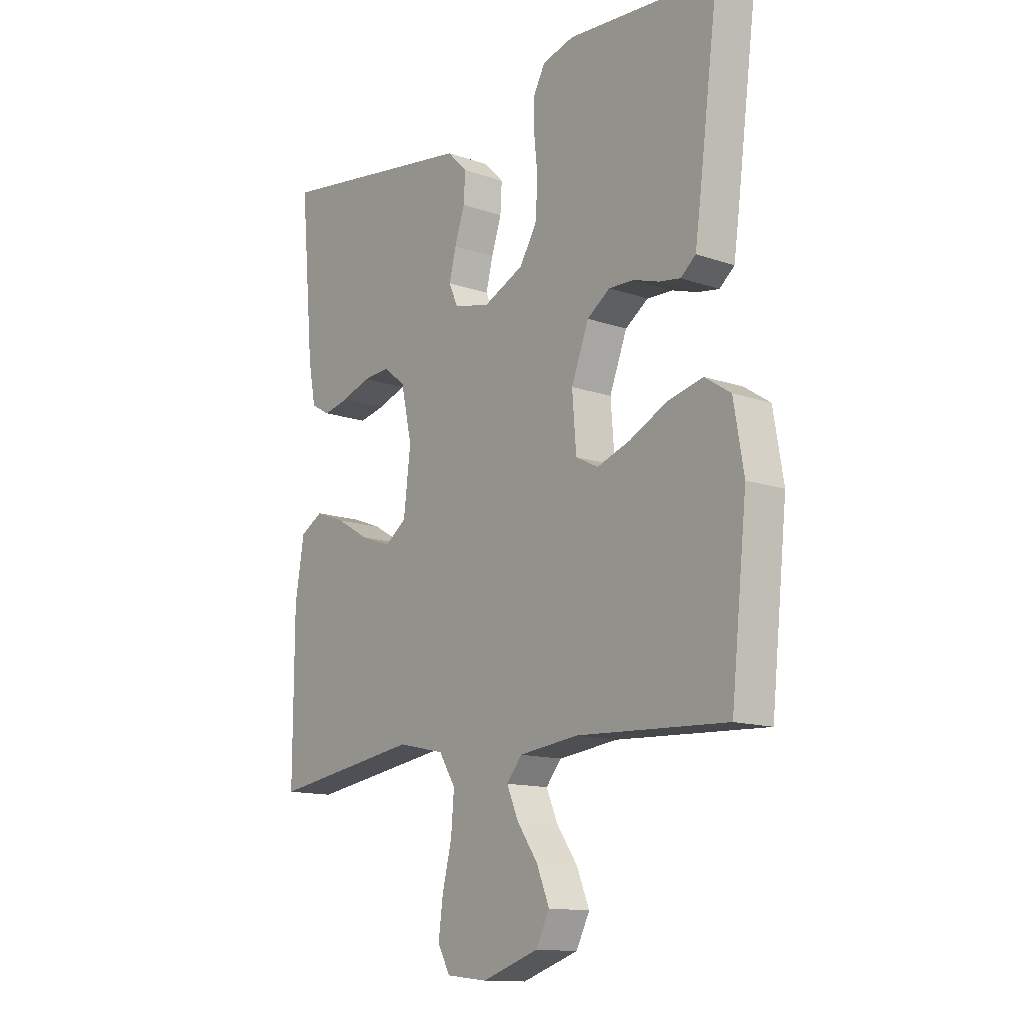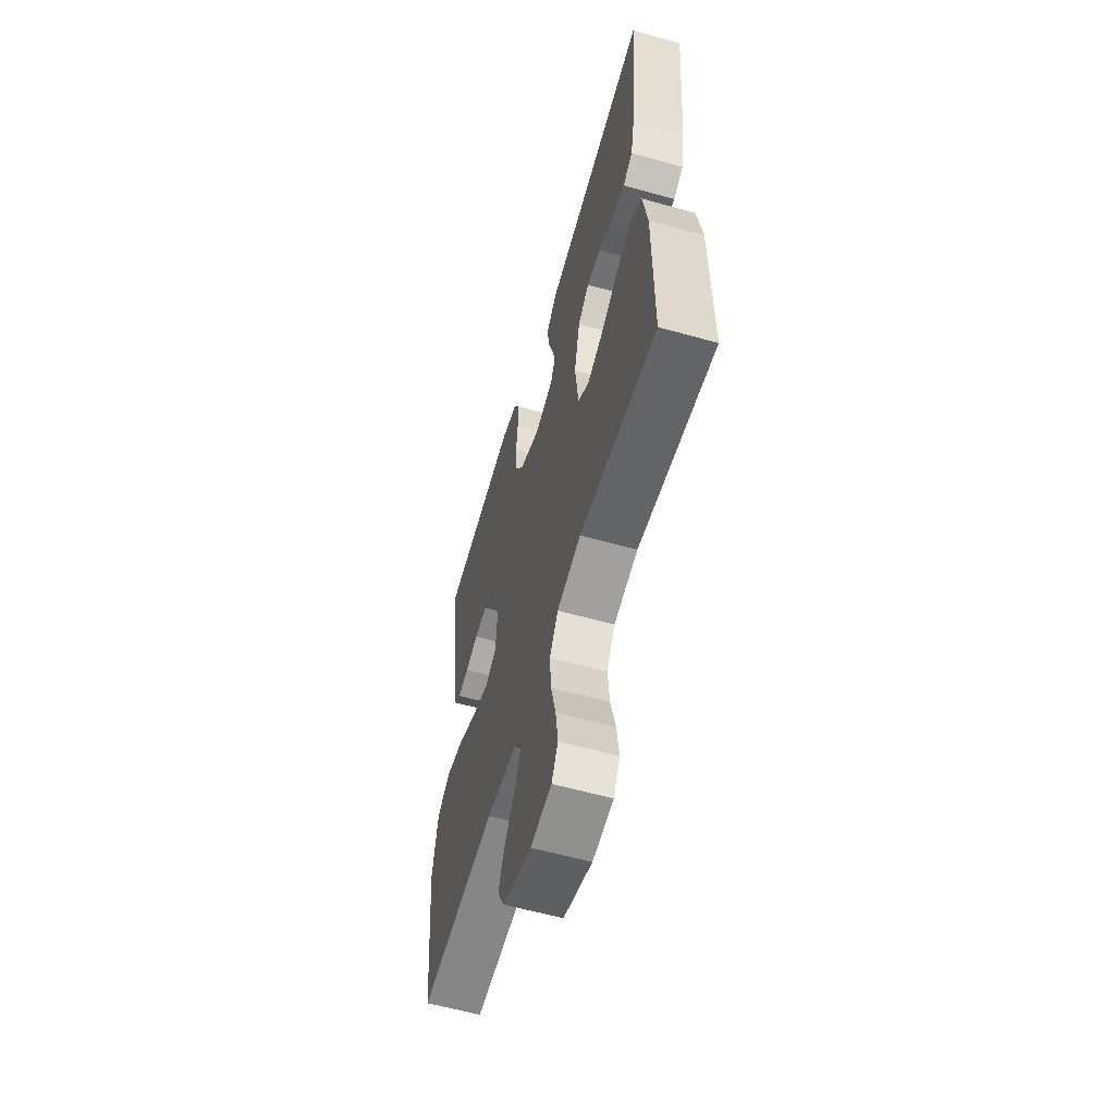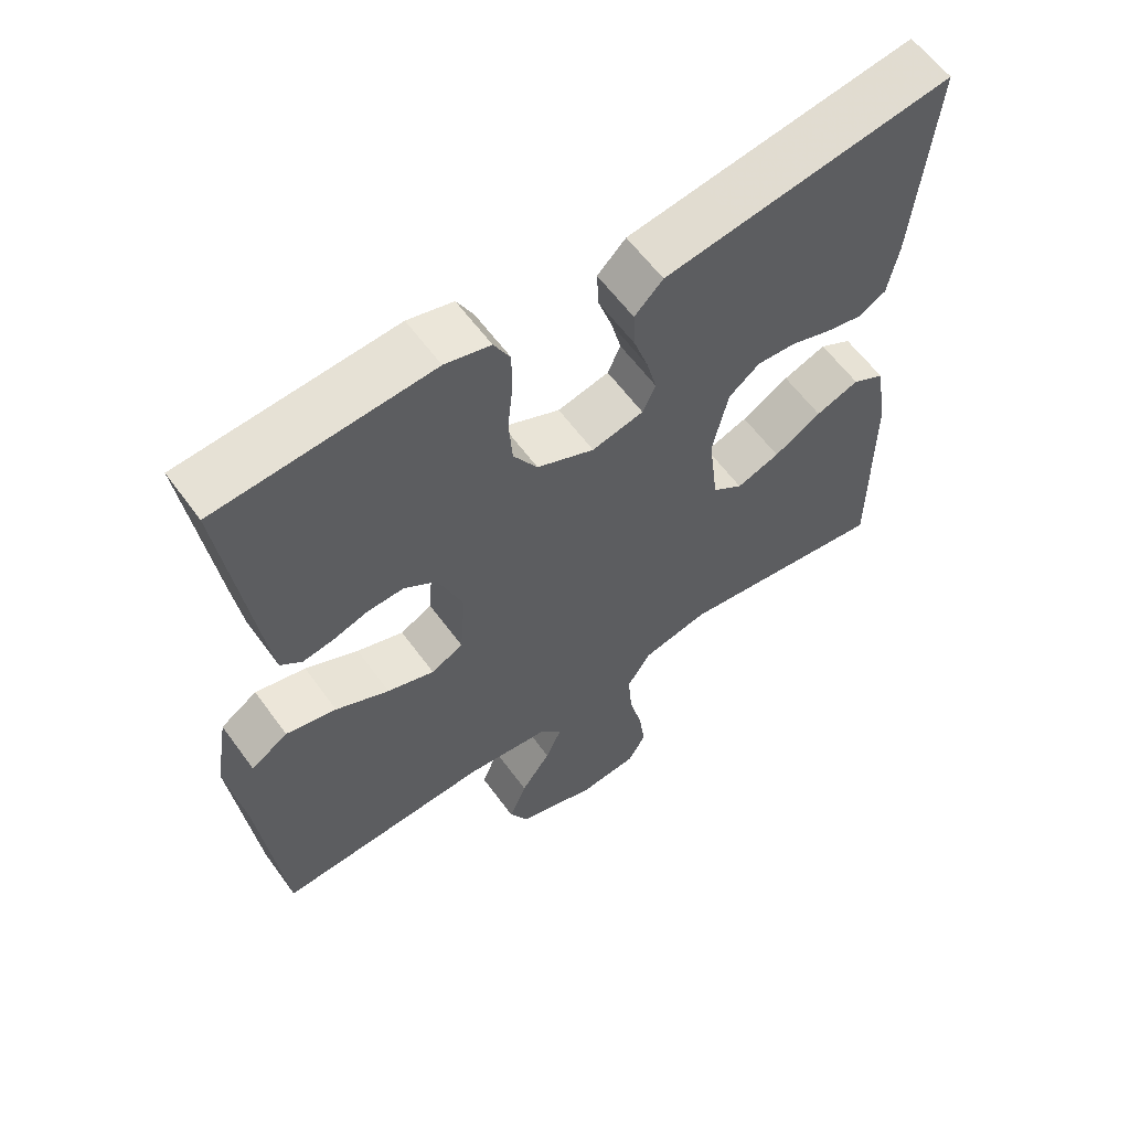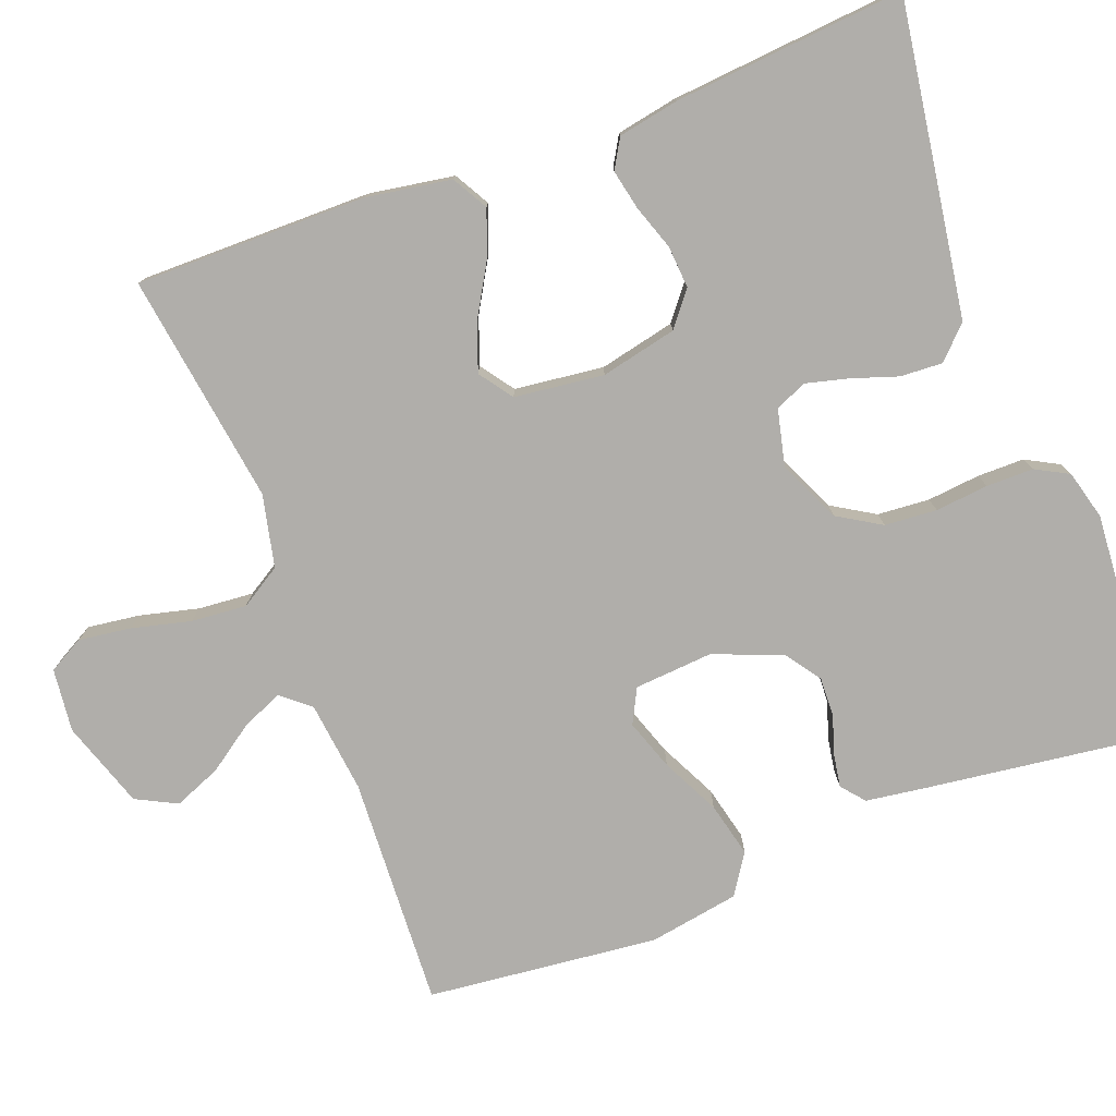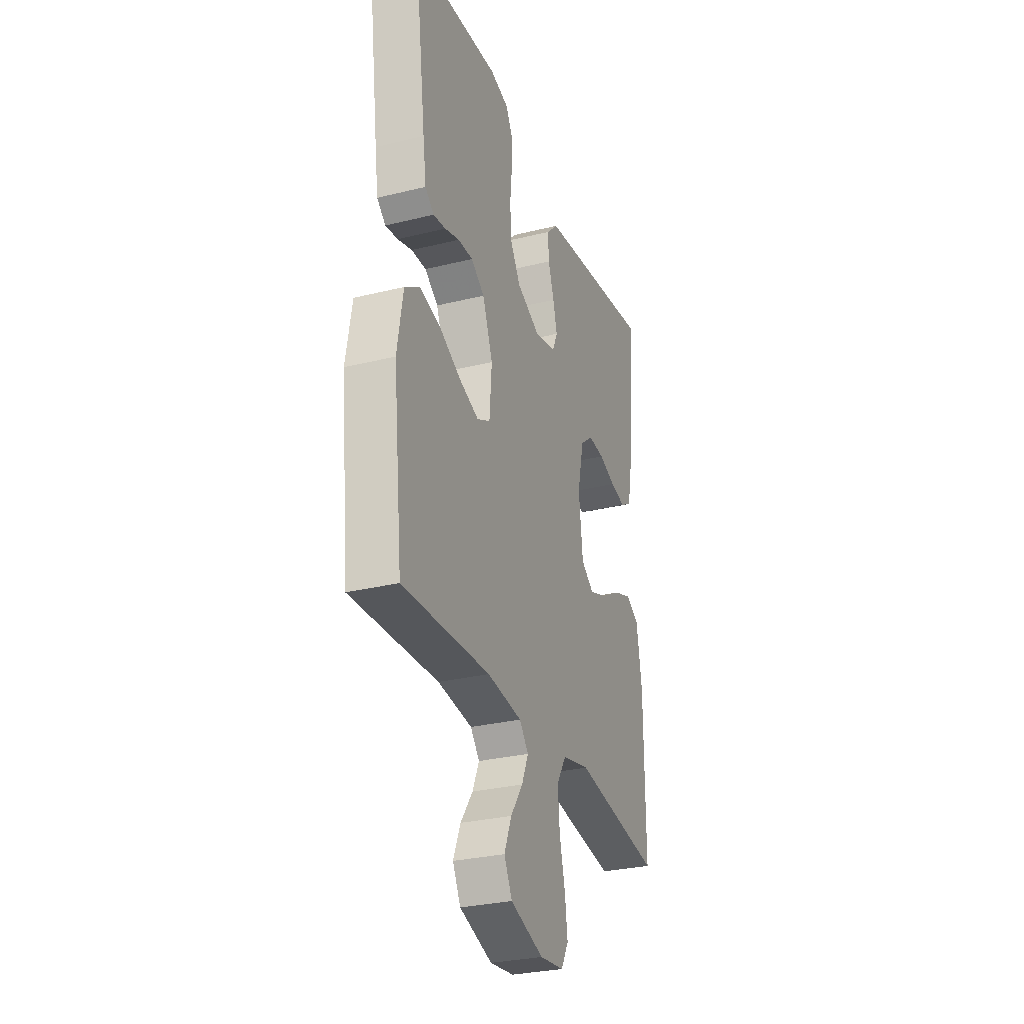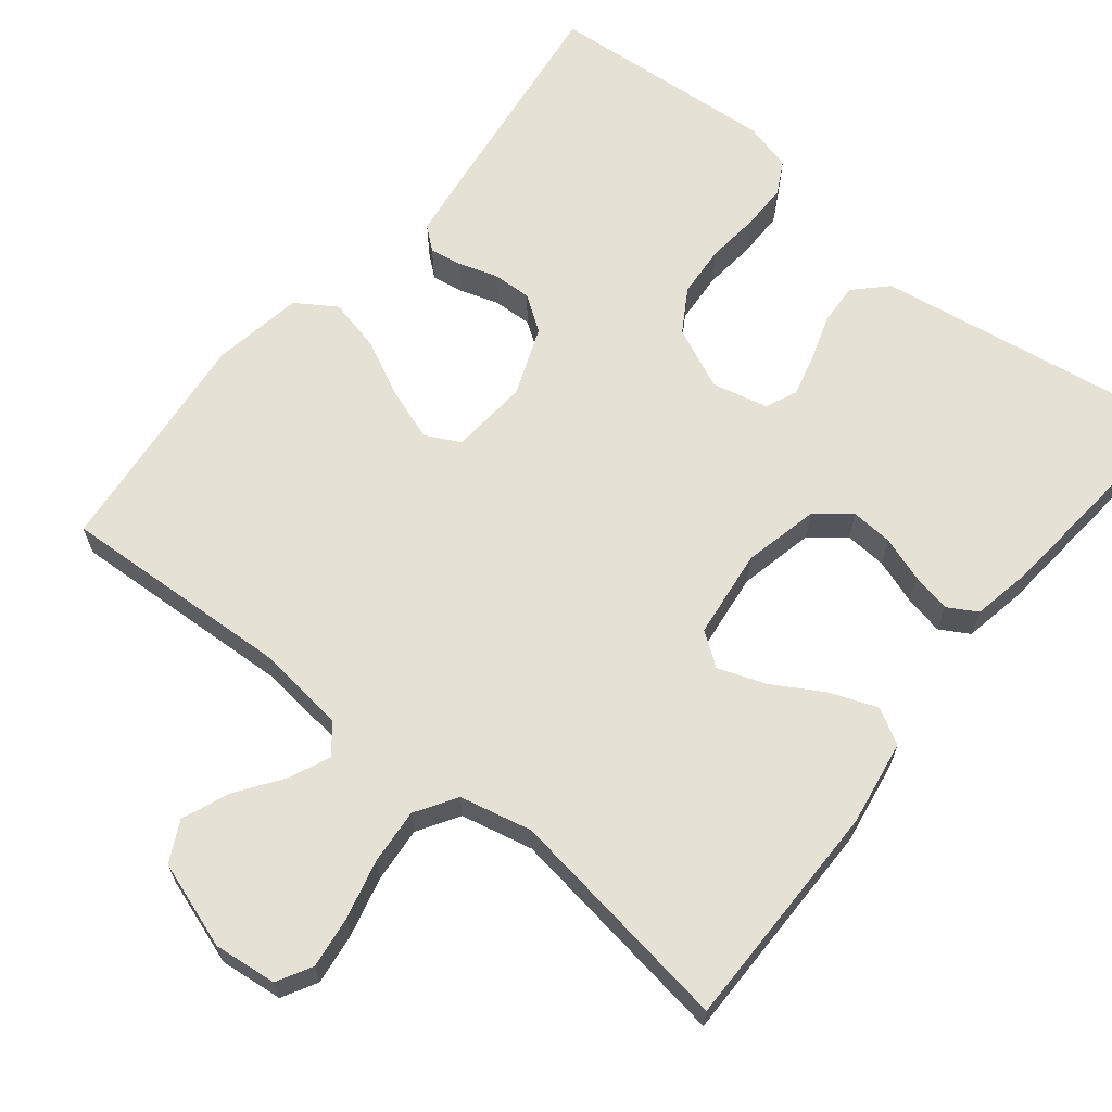
<metadata>
{"format":"obj","ext":"obj","renderer":"f3d","projection":"perspective","resolution":1024,"background":"white","views":[{"elev":-13.3,"azim":51.8,"up":"+Z"},{"elev":-59.4,"azim":-106.1,"up":"+Z"},{"elev":60.3,"azim":144.1,"up":"+Z"},{"elev":-77.8,"azim":-69.3,"up":"+Y"},{"elev":-29.5,"azim":110.0,"up":"+Z"},{"elev":65.0,"azim":-141.2,"up":"+Y"}]}
</metadata>
<code>
v -0.5 0.07 0.5
v -0.2 0.07 0.455
v -0.094 0.07 0.439
v -0.054 0.07 0.399
v -0.057 0.07 0.344
v -0.077 0.07 0.284
v -0.091 0.07 0.229
v -0.073 0.07 0.188
v 0 0.07 0.171
v 0.081 0.07 0.208
v 0.115 0.07 0.264
v 0.12 0.07 0.332
v 0.113 0.07 0.401
v 0.113 0.07 0.462
v 0.136 0.07 0.505
v 0.2 0.07 0.522
v 0.5 0.07 0.5
v 0.461 0.07 0.2
v 0.45 0.07 0.122
v 0.42 0.07 0.097
v 0.377 0.07 0.104
v 0.327 0.07 0.12
v 0.276 0.07 0.122
v 0.23 0.07 0.09
v 0.195 0.07 0
v 0.203 0.07 -0.102
v 0.248 0.07 -0.125
v 0.314 0.07 -0.102
v 0.389 0.07 -0.065
v 0.46 0.07 -0.048
v 0.512 0.07 -0.082
v 0.532 0.07 -0.2
v 0.5 0.07 -0.5
v 0.2 0.07 -0.485
v 0.081 0.07 -0.499
v 0.05 0.07 -0.536
v 0.073 0.07 -0.589
v 0.115 0.07 -0.649
v 0.14 0.07 -0.71
v 0.113 0.07 -0.763
v 0 0.07 -0.801
v -0.082 0.07 -0.792
v -0.107 0.07 -0.747
v -0.098 0.07 -0.679
v -0.079 0.07 -0.602
v -0.073 0.07 -0.53
v -0.106 0.07 -0.477
v -0.2 0.07 -0.456
v -0.5 0.07 -0.5
v -0.499 0.07 -0.2
v -0.481 0.07 -0.089
v -0.435 0.07 -0.063
v -0.374 0.07 -0.086
v -0.307 0.07 -0.125
v -0.246 0.07 -0.147
v -0.203 0.07 -0.116
v -0.189 0.07 0
v -0.211 0.07 0.099
v -0.255 0.07 0.134
v -0.31 0.07 0.13
v -0.368 0.07 0.11
v -0.42 0.07 0.099
v -0.458 0.07 0.121
v -0.473 0.07 0.2
v -0.5 0 0.5
v -0.2 0 0.455
v -0.094 0 0.439
v -0.054 0 0.399
v -0.057 0 0.344
v -0.077 0 0.284
v -0.091 0 0.229
v -0.073 0 0.188
v 0 0 0.171
v 0.081 0 0.208
v 0.115 0 0.264
v 0.12 0 0.332
v 0.113 0 0.401
v 0.113 0 0.462
v 0.136 0 0.505
v 0.2 0 0.522
v 0.5 0 0.5
v 0.461 0 0.2
v 0.45 0 0.122
v 0.42 0 0.097
v 0.377 0 0.104
v 0.327 0 0.12
v 0.276 0 0.122
v 0.23 0 0.09
v 0.195 0 0
v 0.203 0 -0.102
v 0.248 0 -0.125
v 0.314 0 -0.102
v 0.389 0 -0.065
v 0.46 0 -0.048
v 0.512 0 -0.082
v 0.532 0 -0.2
v 0.5 0 -0.5
v 0.2 0 -0.485
v 0.081 0 -0.499
v 0.05 0 -0.536
v 0.073 0 -0.589
v 0.115 0 -0.649
v 0.14 0 -0.71
v 0.113 0 -0.763
v 0 0 -0.801
v -0.082 0 -0.792
v -0.107 0 -0.747
v -0.098 0 -0.679
v -0.079 0 -0.602
v -0.073 0 -0.53
v -0.106 0 -0.477
v -0.2 0 -0.456
v -0.5 0 -0.5
v -0.499 0 -0.2
v -0.481 0 -0.089
v -0.435 0 -0.063
v -0.374 0 -0.086
v -0.307 0 -0.125
v -0.246 0 -0.147
v -0.203 0 -0.116
v -0.189 0 0
v -0.211 0 0.099
v -0.255 0 0.134
v -0.31 0 0.13
v -0.368 0 0.11
v -0.42 0 0.099
v -0.458 0 0.121
v -0.473 0 0.2
f 4 5 6
f 3 4 6
f 2 3 6
f 1 2 6
f 64 1 6
f 63 64 6
f 62 63 6
f 61 62 6
f 60 61 6
f 59 60 6 7
f 58 59 7 8
f 57 58 8 9
f 56 57 9 10
f 52 53 54
f 51 52 54
f 50 51 54
f 49 50 54
f 48 49 54
f 47 48 54 55
f 46 47 55 56
f 43 44 45
f 42 43 45
f 41 42 45
f 40 41 45
f 39 40 45
f 38 39 45
f 37 38 45
f 36 37 45 46
f 46 56 10
f 36 46 10
f 35 36 10
f 32 33 34
f 31 32 34
f 30 31 34
f 29 30 34
f 28 29 34
f 27 28 34 35
f 20 21 22
f 19 20 22
f 18 19 22
f 17 18 22
f 16 17 22
f 15 16 22
f 14 15 22
f 13 14 22
f 12 13 22
f 11 12 22 23
f 10 11 23 24
f 26 27 35
f 25 26 35 10
f 10 24 25
f 70 69 68
f 70 68 67
f 70 67 66
f 70 66 65
f 70 65 128
f 70 128 127
f 70 127 126
f 70 126 125
f 70 125 124
f 71 70 124 123
f 72 71 123 122
f 73 72 122 121
f 74 73 121 120
f 118 117 116
f 118 116 115
f 118 115 114
f 118 114 113
f 118 113 112
f 119 118 112 111
f 120 119 111 110
f 109 108 107
f 109 107 106
f 109 106 105
f 109 105 104
f 109 104 103
f 109 103 102
f 109 102 101
f 110 109 101 100
f 74 120 110
f 74 110 100
f 74 100 99
f 98 97 96
f 98 96 95
f 98 95 94
f 98 94 93
f 98 93 92
f 99 98 92 91
f 86 85 84
f 86 84 83
f 86 83 82
f 86 82 81
f 86 81 80
f 86 80 79
f 86 79 78
f 86 78 77
f 86 77 76
f 87 86 76 75
f 88 87 75 74
f 99 91 90
f 74 99 90 89
f 89 88 74
f 1 65 66 2
f 2 66 67 3
f 3 67 68 4
f 4 68 69 5
f 5 69 70 6
f 6 70 71 7
f 7 71 72 8
f 8 72 73 9
f 9 73 74 10
f 10 74 75 11
f 11 75 76 12
f 12 76 77 13
f 13 77 78 14
f 14 78 79 15
f 15 79 80 16
f 16 80 81 17
f 17 81 82 18
f 18 82 83 19
f 19 83 84 20
f 20 84 85 21
f 21 85 86 22
f 22 86 87 23
f 23 87 88 24
f 24 88 89 25
f 25 89 90 26
f 26 90 91 27
f 27 91 92 28
f 28 92 93 29
f 29 93 94 30
f 30 94 95 31
f 31 95 96 32
f 32 96 97 33
f 33 97 98 34
f 34 98 99 35
f 35 99 100 36
f 36 100 101 37
f 37 101 102 38
f 38 102 103 39
f 39 103 104 40
f 40 104 105 41
f 41 105 106 42
f 42 106 107 43
f 43 107 108 44
f 44 108 109 45
f 45 109 110 46
f 46 110 111 47
f 47 111 112 48
f 48 112 113 49
f 49 113 114 50
f 50 114 115 51
f 51 115 116 52
f 52 116 117 53
f 53 117 118 54
f 54 118 119 55
f 55 119 120 56
f 56 120 121 57
f 57 121 122 58
f 58 122 123 59
f 59 123 124 60
f 60 124 125 61
f 61 125 126 62
f 62 126 127 63
f 63 127 128 64
f 64 128 65 1

</code>
